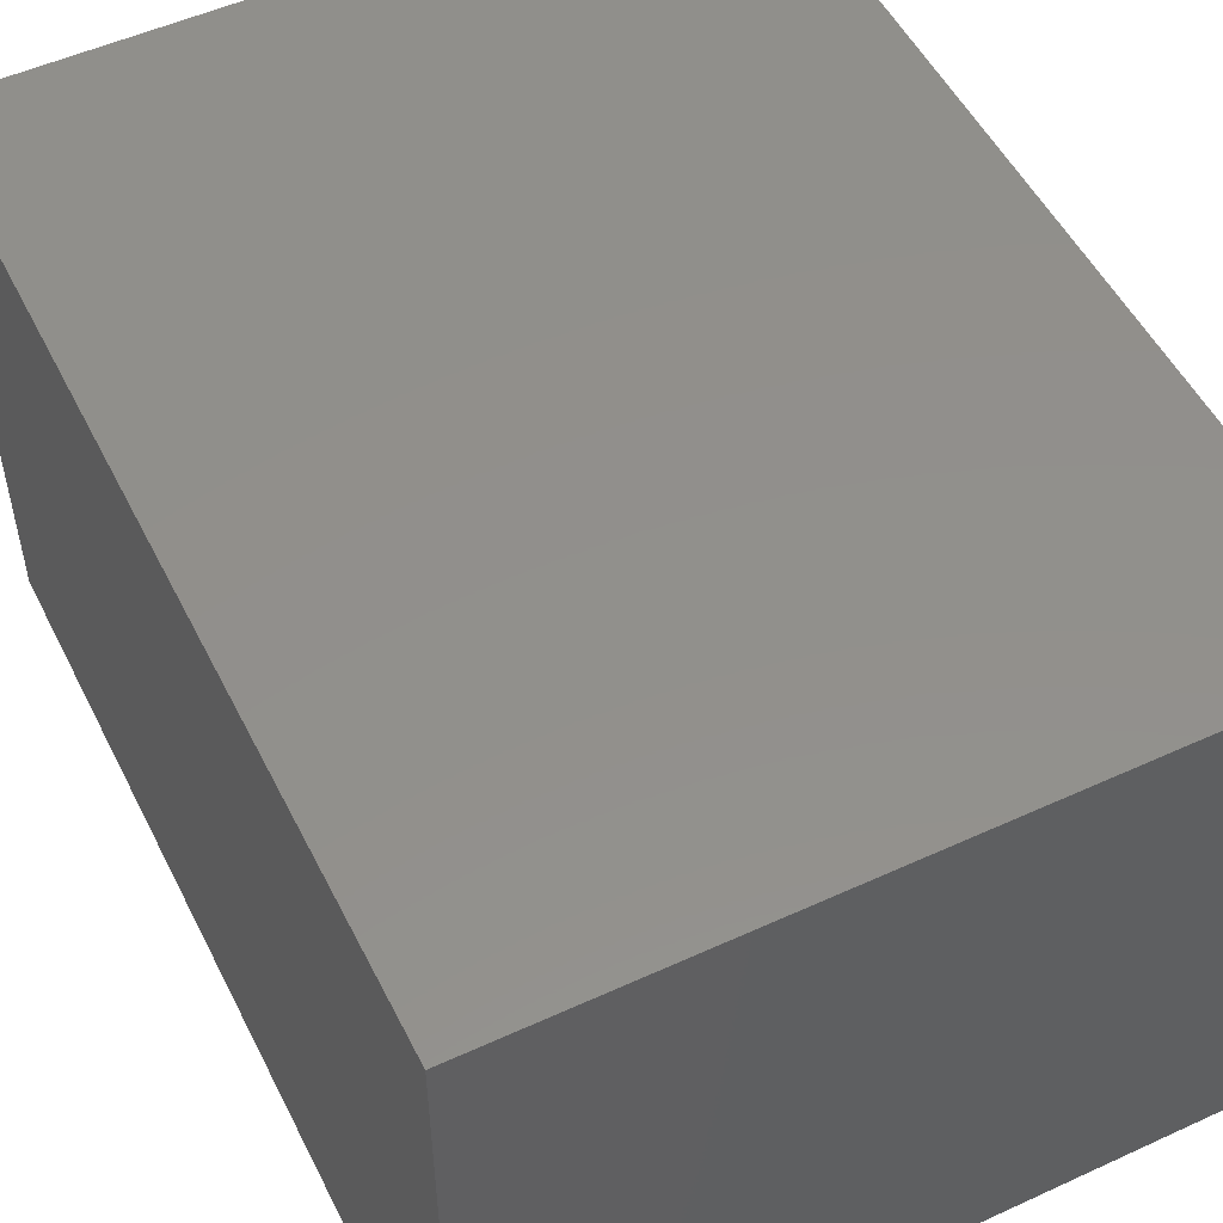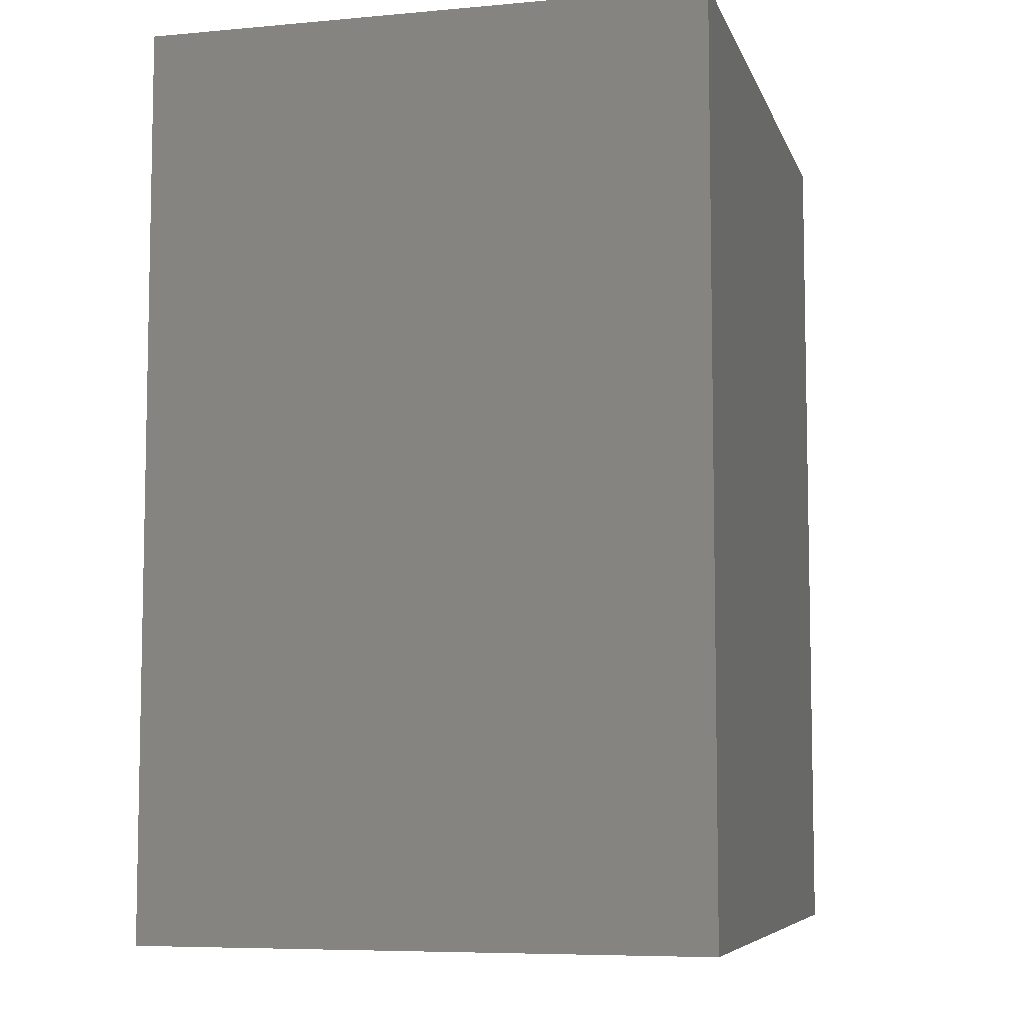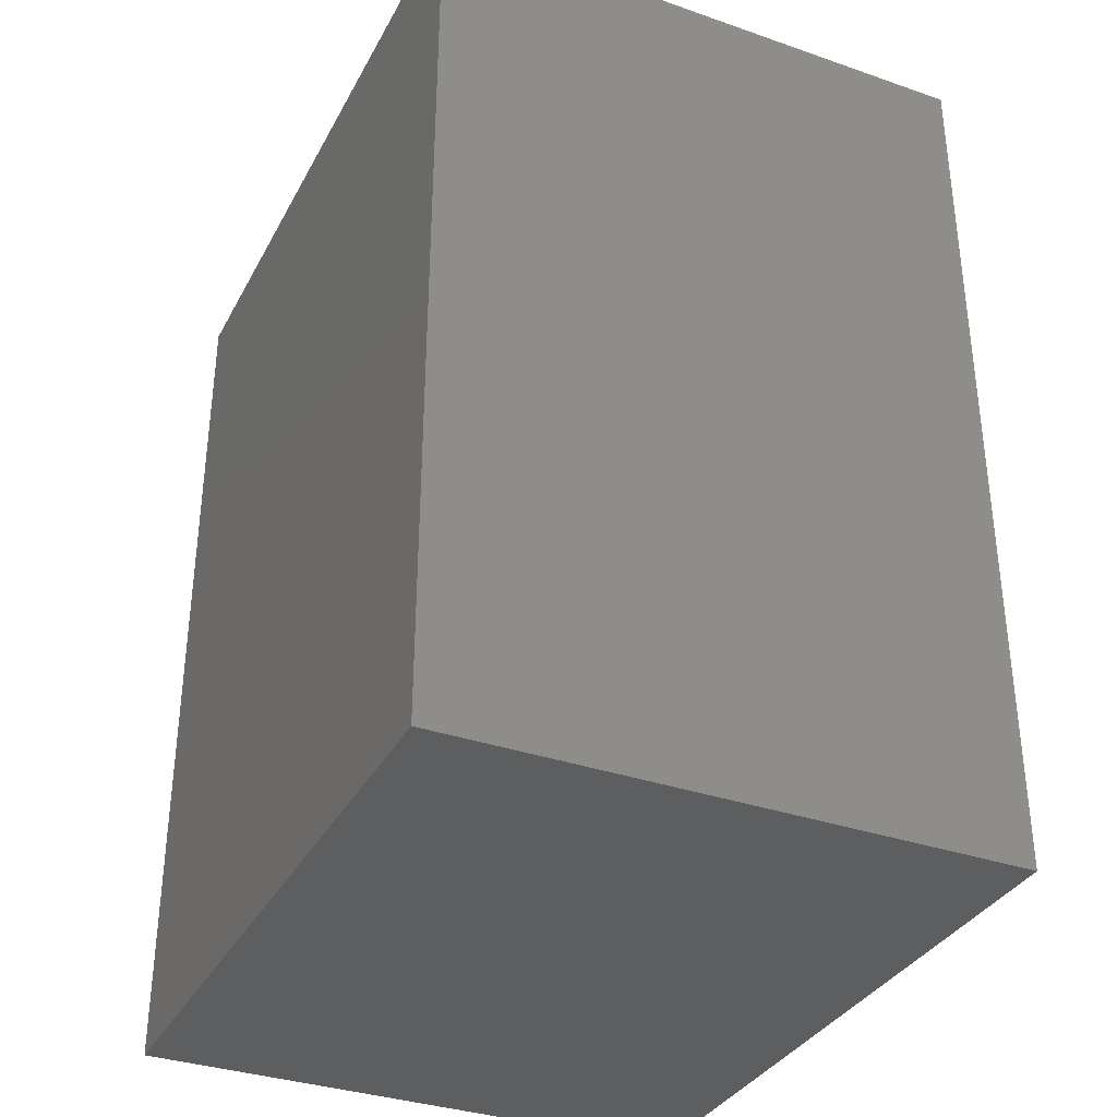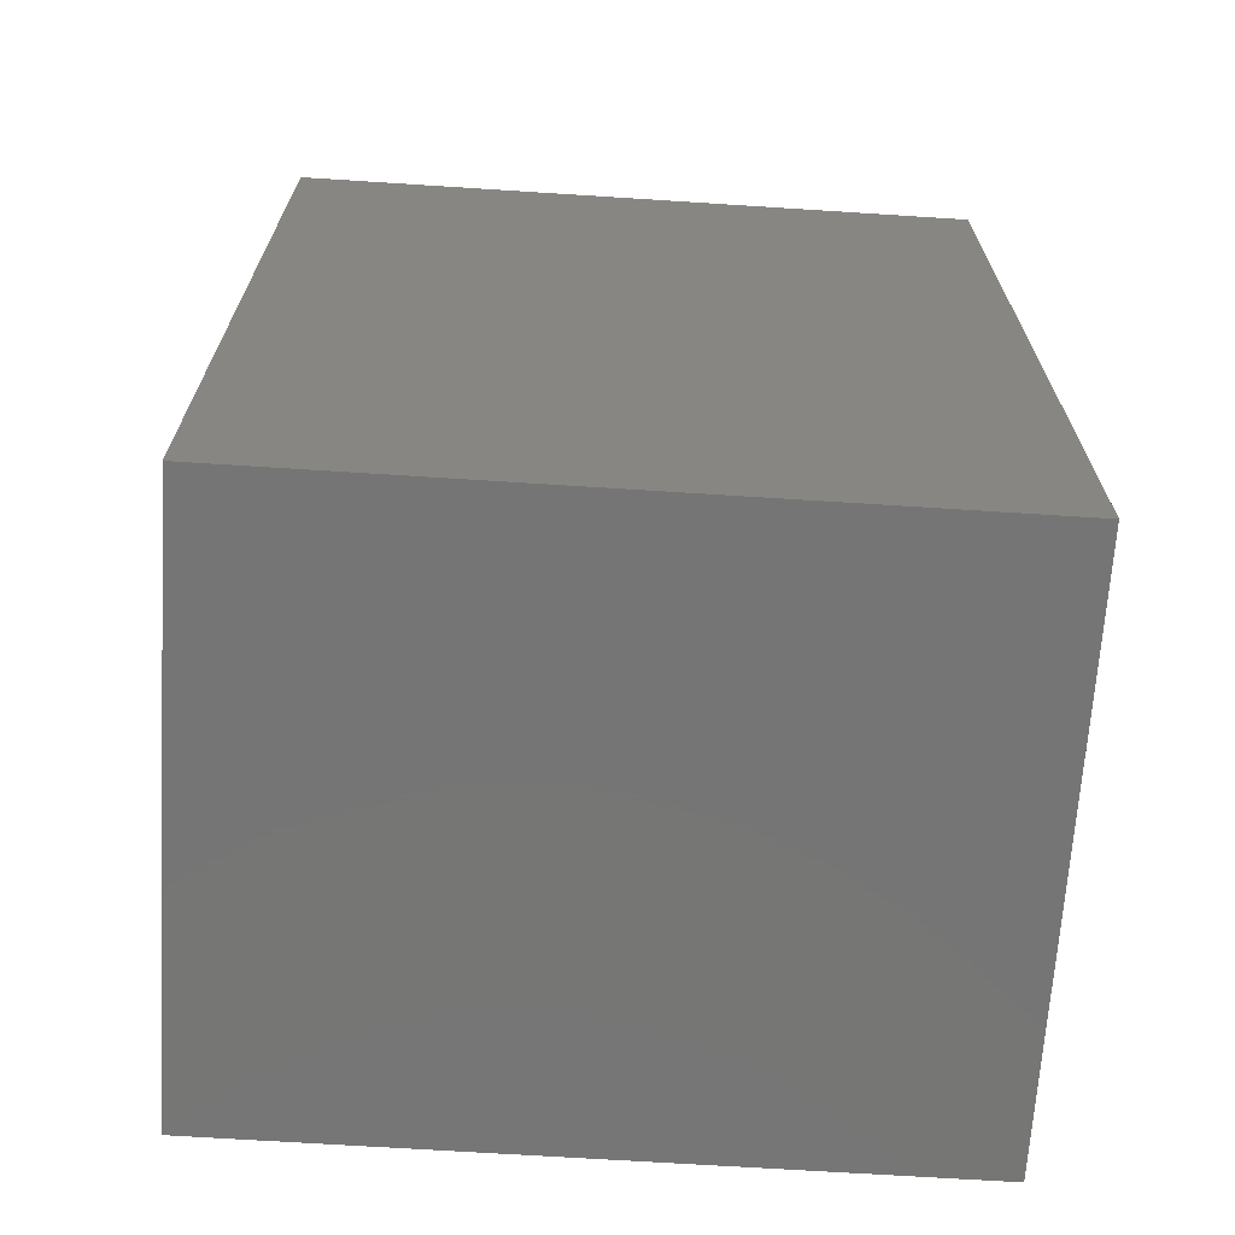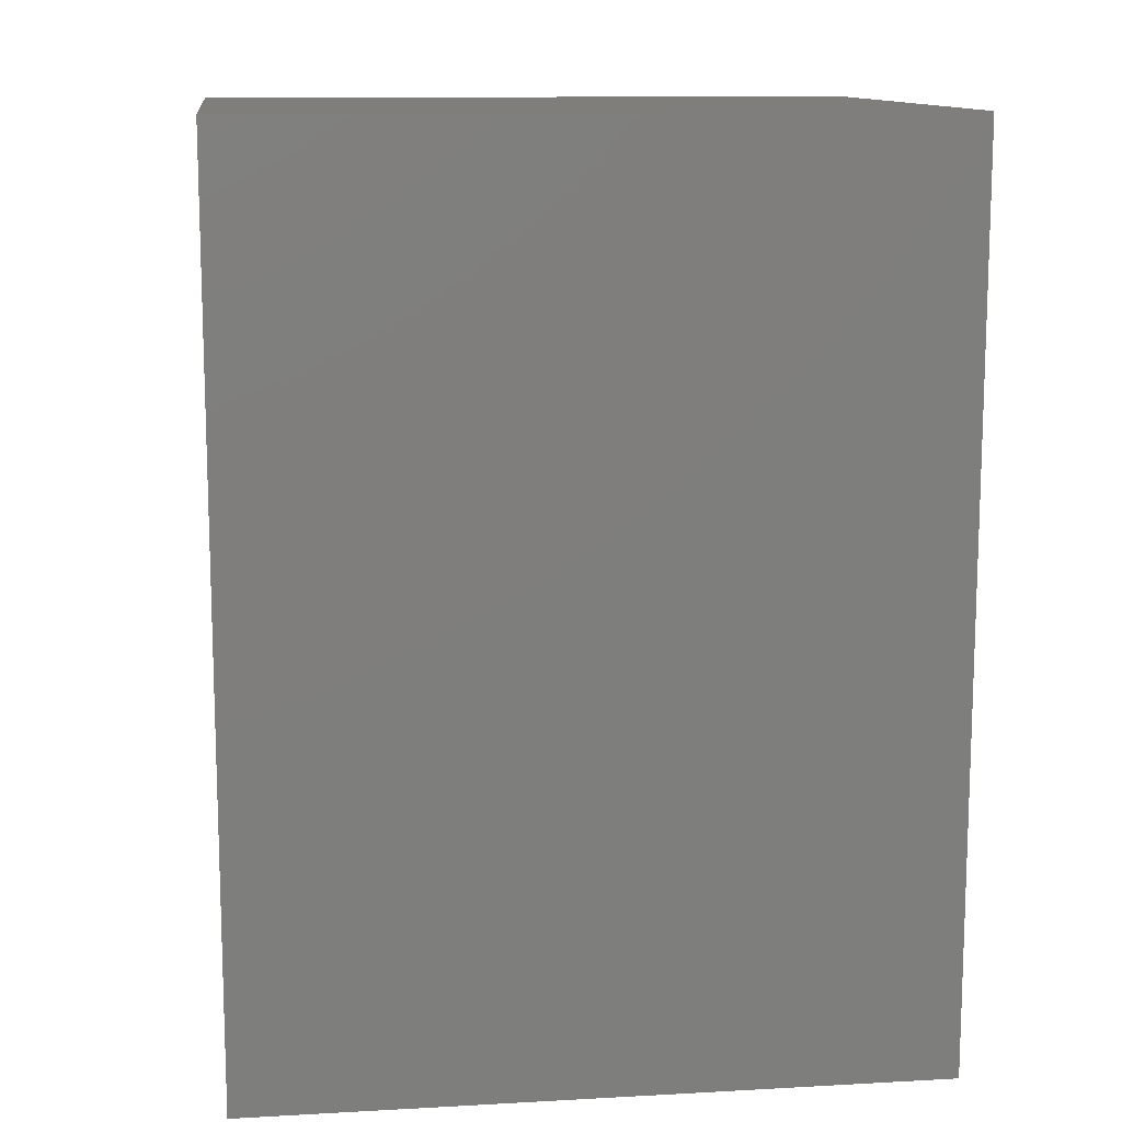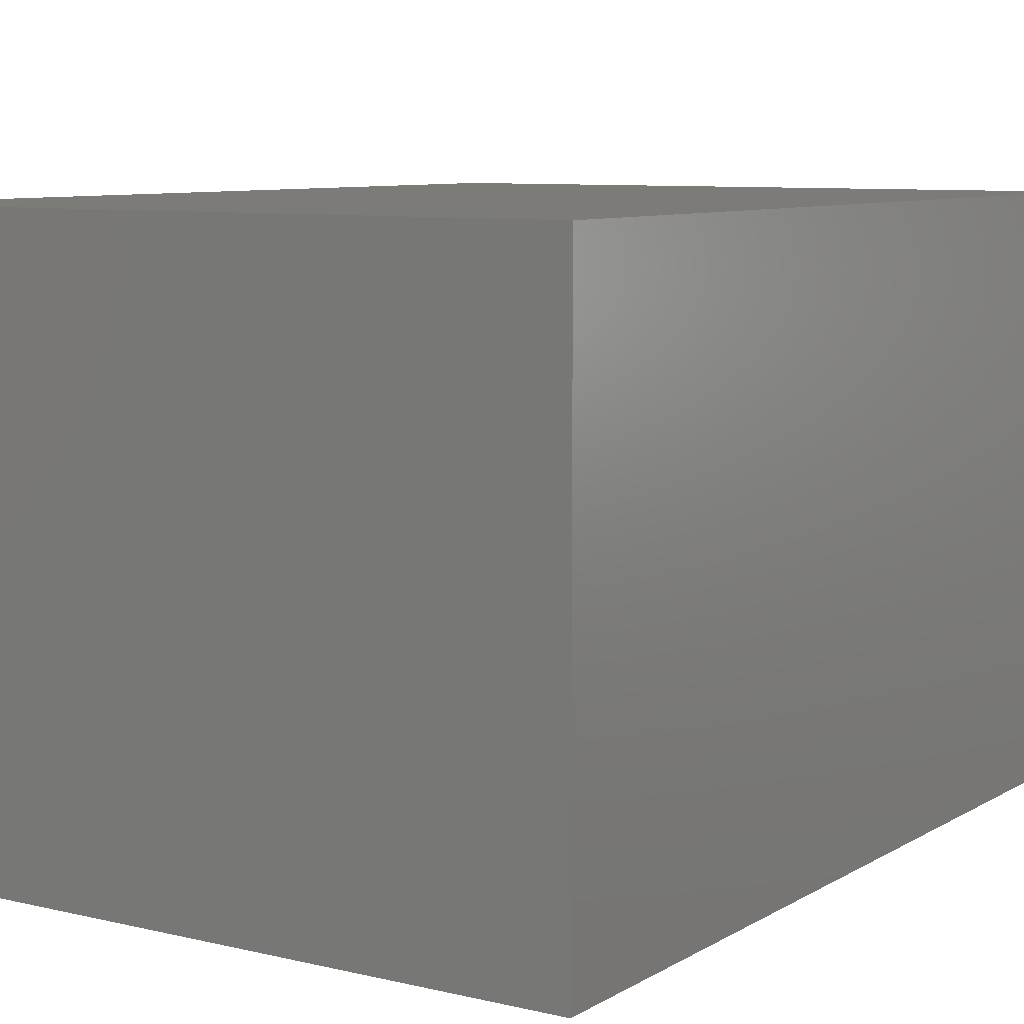
<metadata>
{"format":"stl","ext":"stl","renderer":"f3d","projection":"perspective","resolution":1024,"background":"white","views":[{"elev":52.2,"azim":-26.3,"up":"+Z"},{"elev":-7.0,"azim":-75.2,"up":"+Y"},{"elev":-34.6,"azim":-114.9,"up":"+Y"},{"elev":-67.9,"azim":176.3,"up":"+Y"},{"elev":12.1,"azim":172.6,"up":"+Y"},{"elev":8.2,"azim":-146.9,"up":"+Z"}]}
</metadata>
<code>
# stl→obj: 8 verts, 12 faces
v 18.67 -24.5 -23
v 37.33 0 -23
v 37.33 -24.5 -23
v 18.67 0 -23
v 18.67 0 -7.667
v 37.33 0 -7.667
v 37.33 -24.5 -7.667
v 18.67 -24.5 -7.667
f 1 2 3
f 2 1 4
f 2 5 6
f 5 2 4
f 7 2 6
f 2 7 3
f 5 7 6
f 7 5 8
f 1 5 4
f 5 1 8
f 1 7 8
f 7 1 3

</code>
